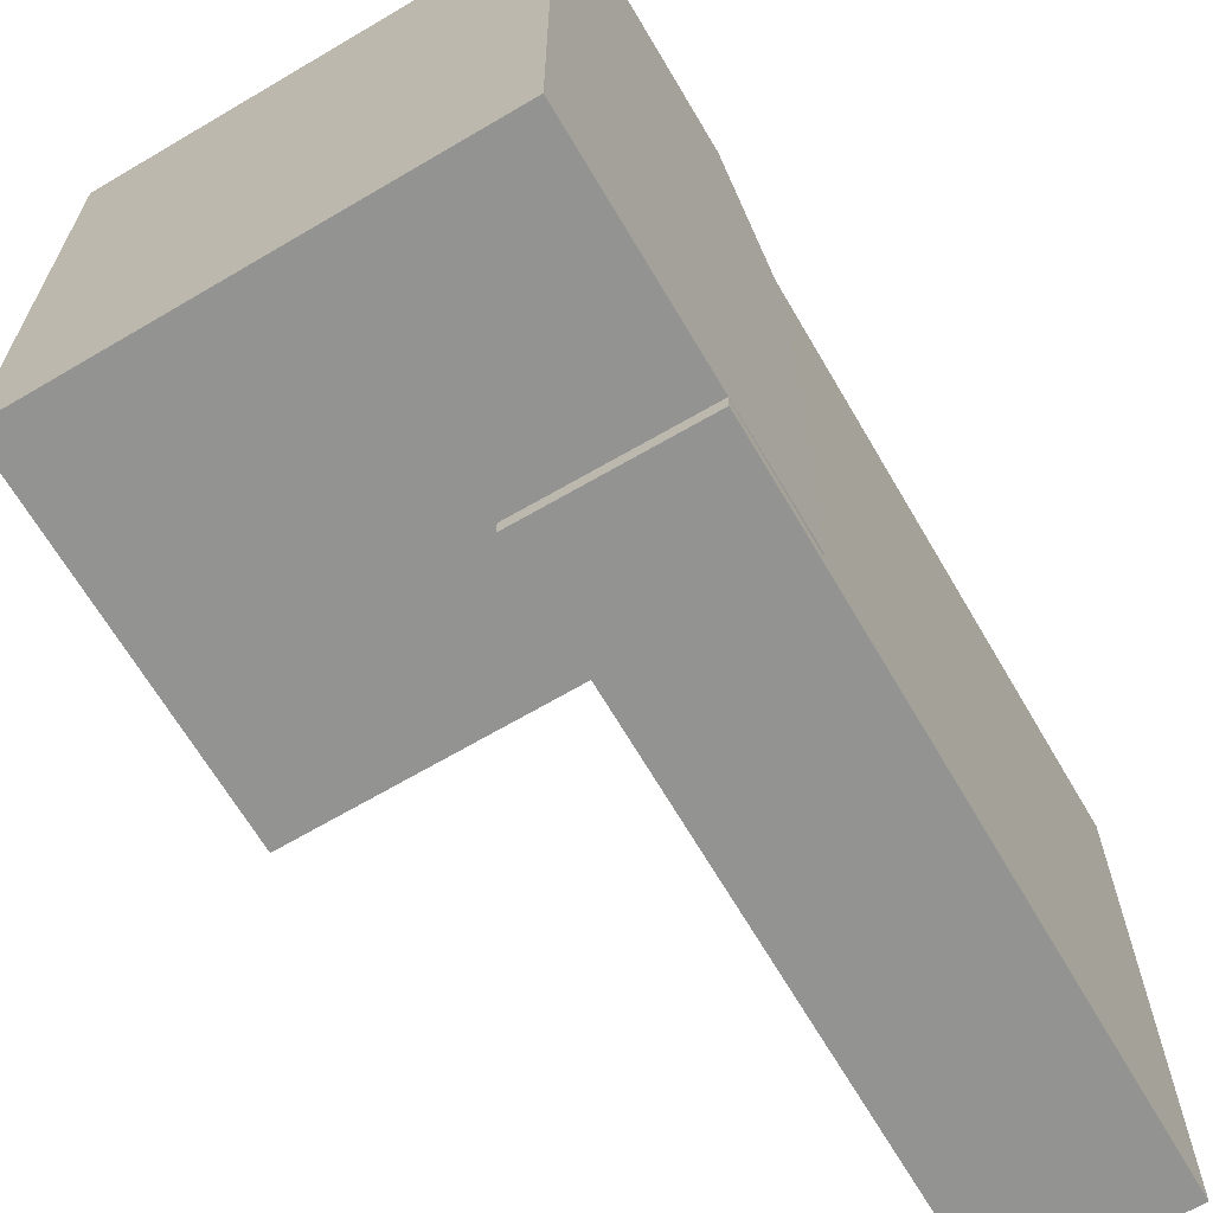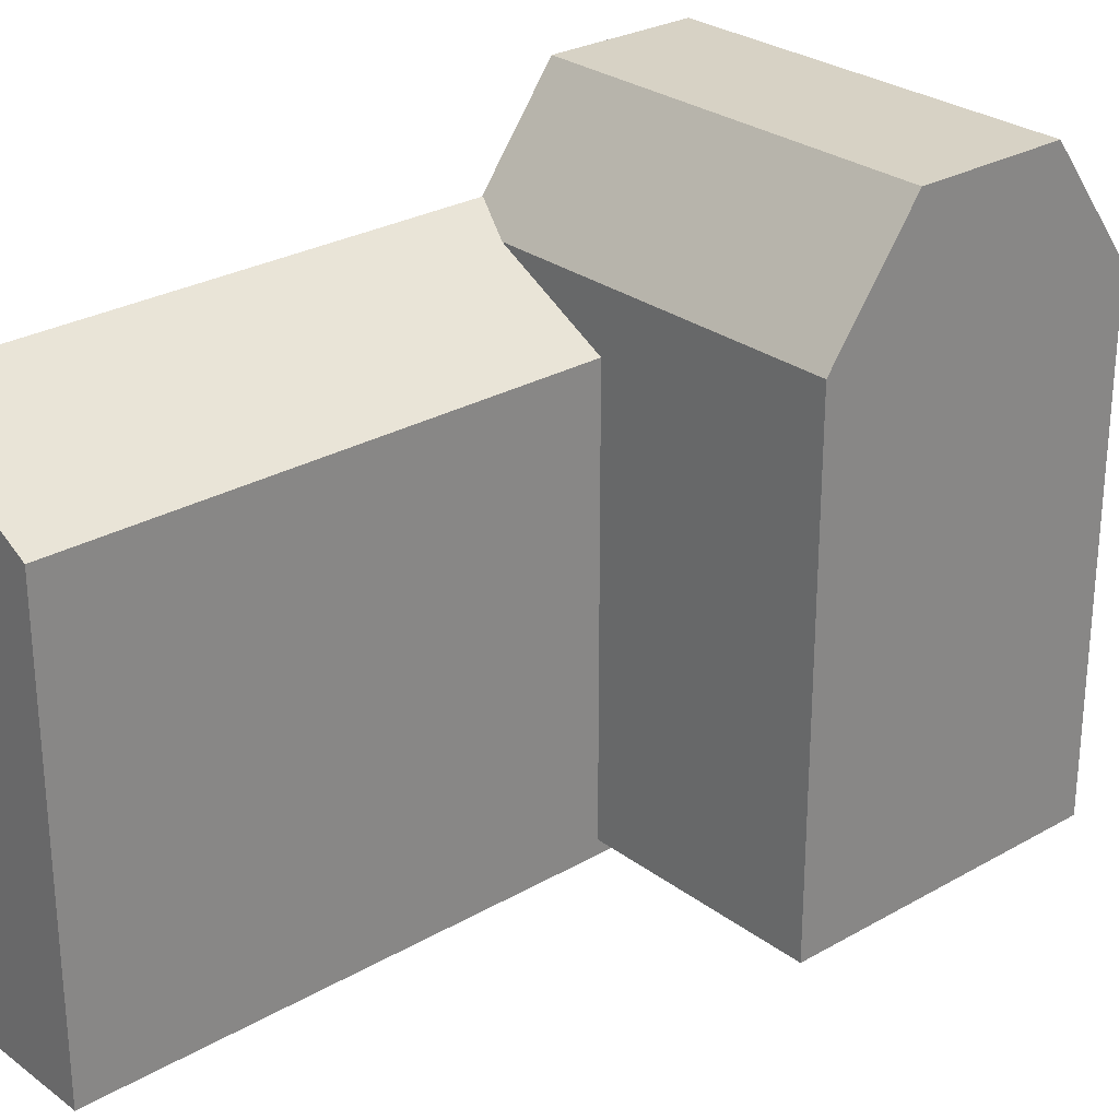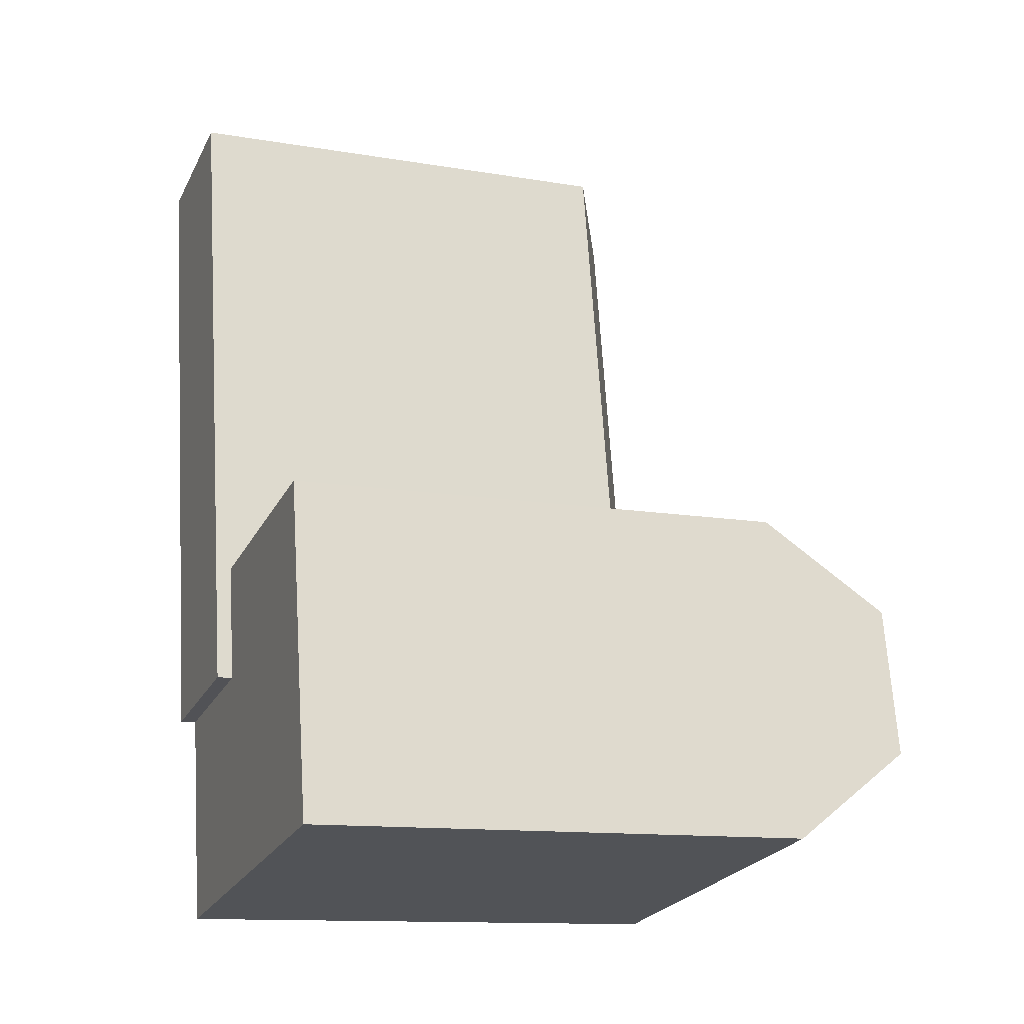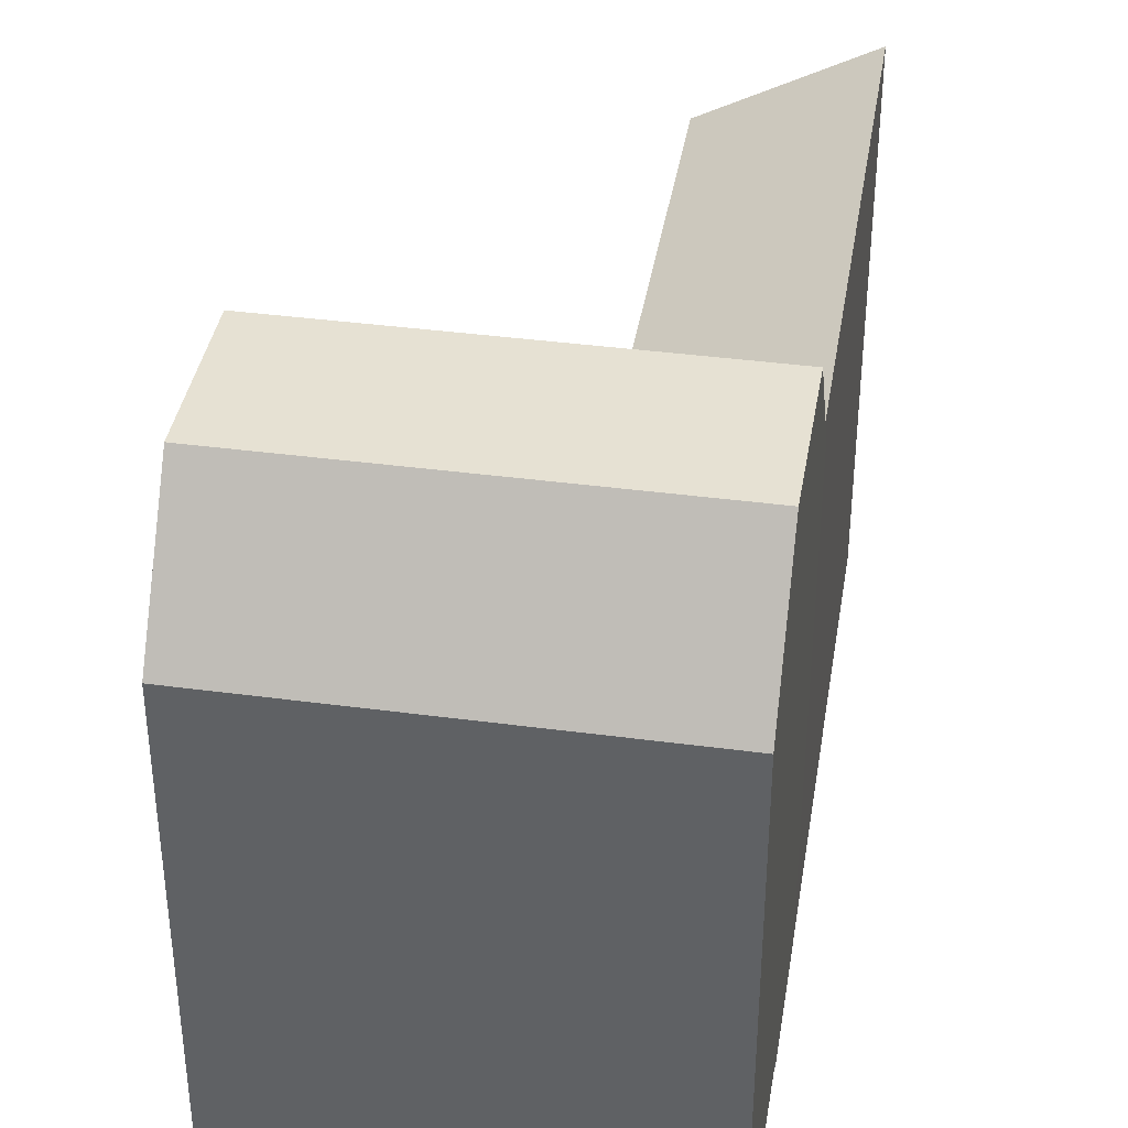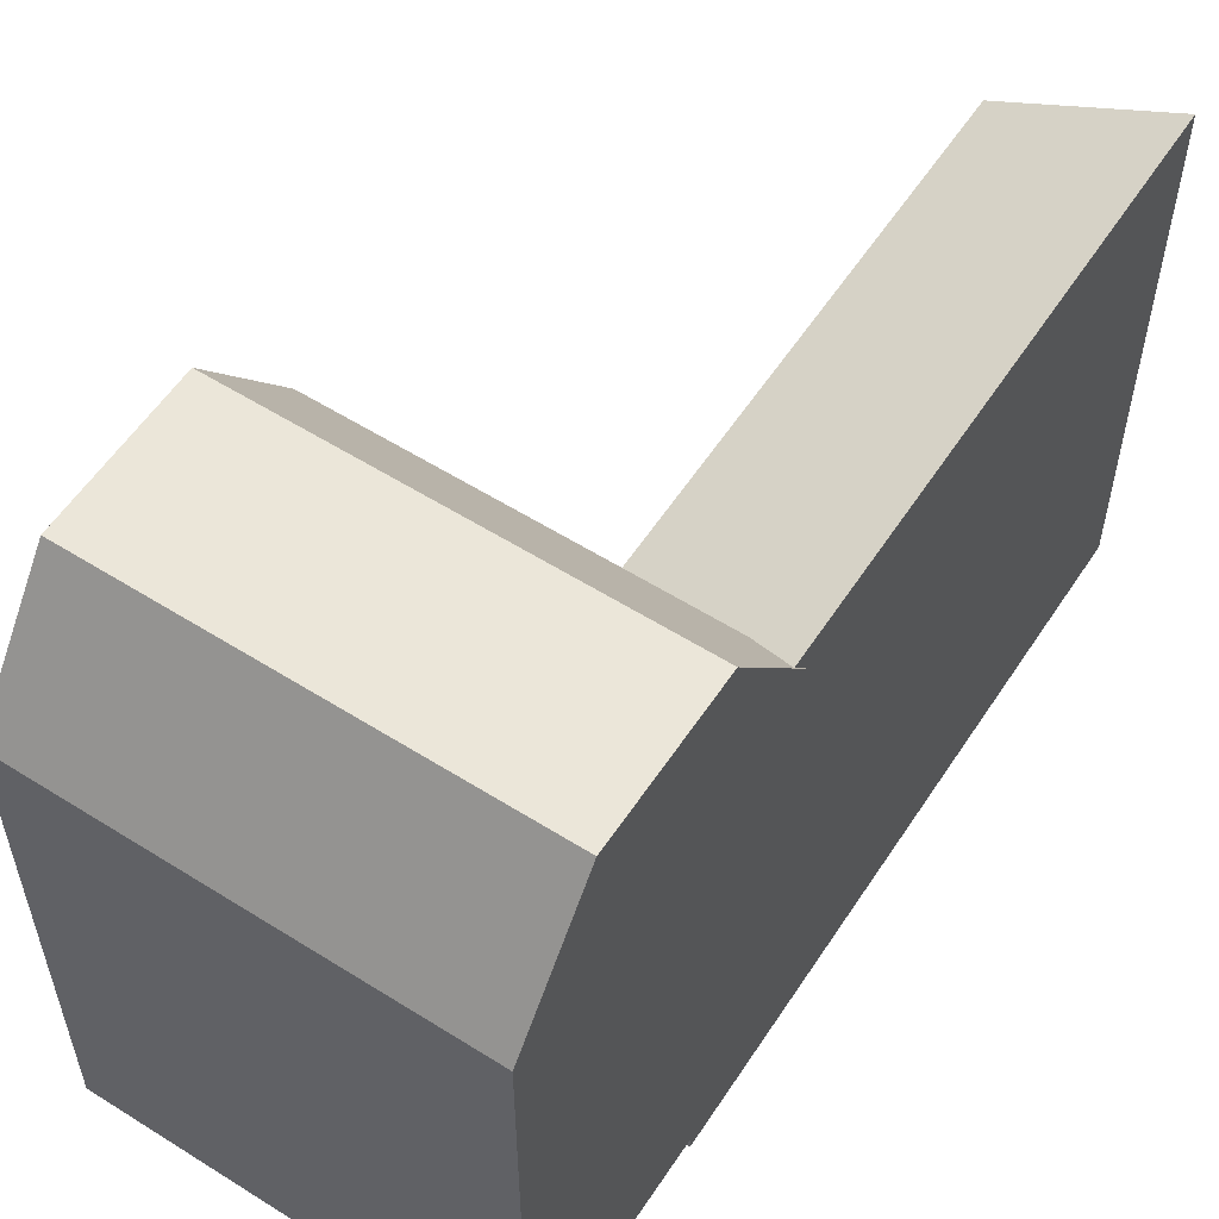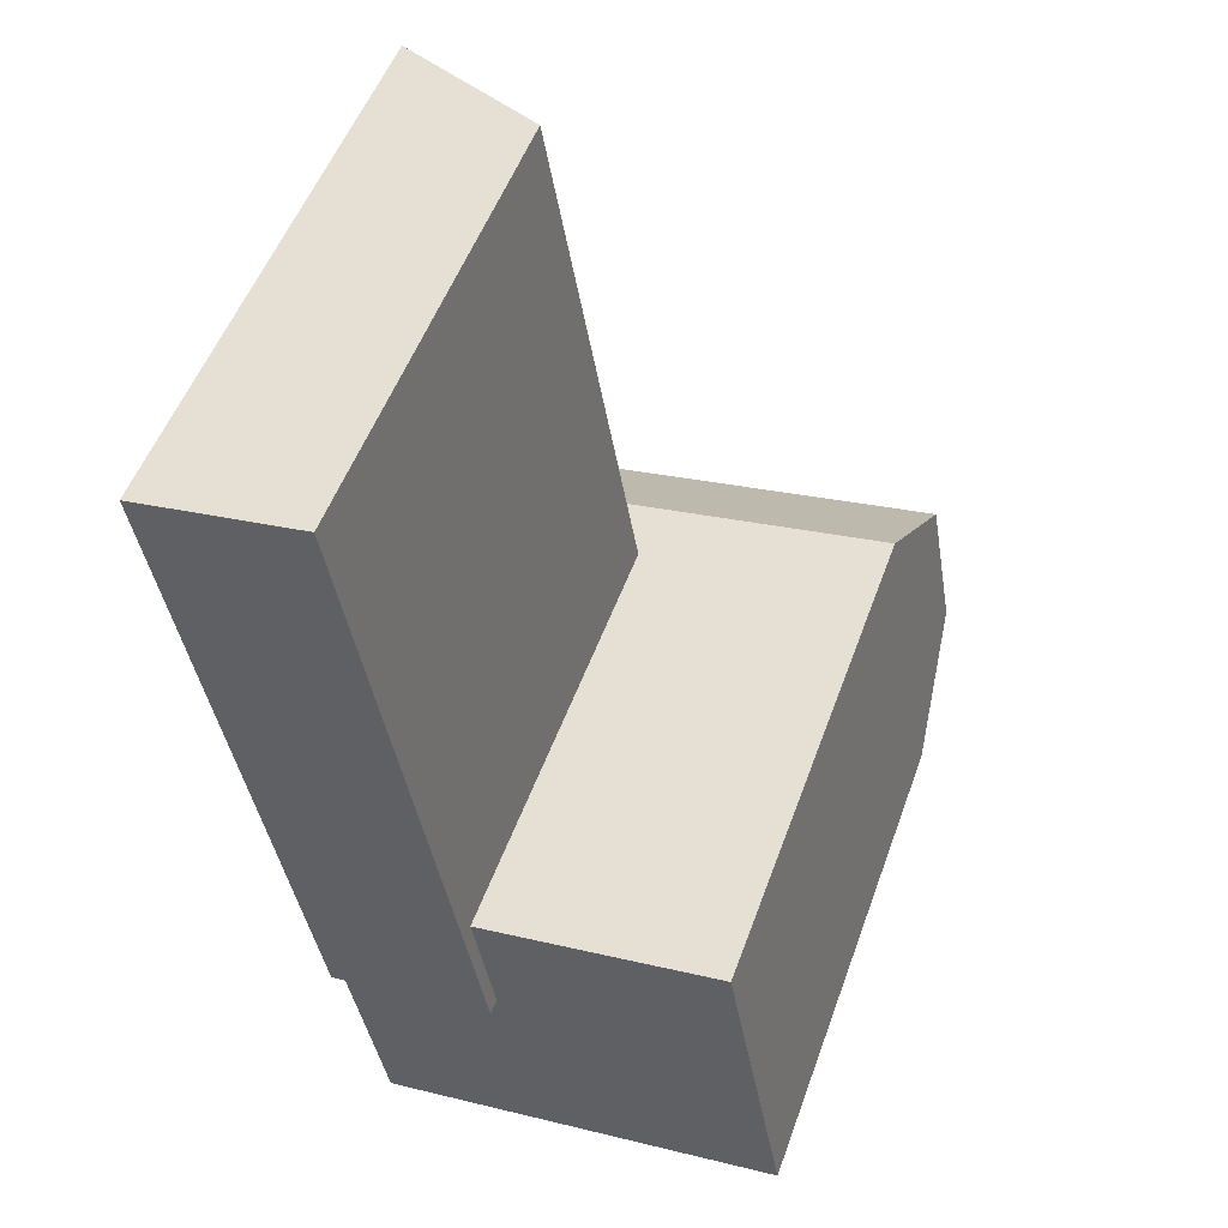
<metadata>
{"format":"obj","ext":"obj","renderer":"f3d","projection":"perspective","resolution":1024,"background":"white","views":[{"elev":-66.7,"azim":-159.5,"up":"+Y"},{"elev":27.3,"azim":38.6,"up":"+Y"},{"elev":-12.6,"azim":68.5,"up":"+Z"},{"elev":38.6,"azim":179.4,"up":"+Y"},{"elev":57.1,"azim":-156.9,"up":"+Y"},{"elev":52.2,"azim":19.6,"up":"+Z"}]}
</metadata>
<code>
v  17.65 22.16 -18.98
v  19.14 17.79 -27.38
v  18.58 22.16 -24.23
v  17.09 17.79 -15.83
v  19.14 1.677e-15 -27.38
v  17.09 9.695e-16 -15.83
v  18.58 1.484e-15 -24.23
v  17.64 1.162e-15 -18.98
v  5.17 17.79 -29.88
v  3.679 22.16 -21.48
v  4.611 22.16 -26.73
v  3.12 17.79 -18.33
v  5.169 1.83e-15 -29.88
v  3.119 1.123e-15 -18.33
v  4.61 1.637e-15 -26.73
v  3.679 1.315e-15 -21.48
v  0.0004067 18.58 -0.0006048
v  3.855 -0.54 -22.42
v  0 -0.54 -3.307e-17
v  3.855 18.58 -22.42
v  9.45 -0.54 -21.46
v  9.451 15.62 -21.46
v  5.596 15.62 0.9602
v  5.595 -0.54 0.9607
g defaultobject
f 1 2 3
f 2 1 4
f 2 4 5
f 5 4 6
f 5 6 7
f 7 6 8
f 9 10 11
f 10 9 12
f 12 9 13
f 12 13 14
f 14 13 15
f 14 15 16
f 6 12 14
f 12 6 4
f 9 5 13
f 5 9 2
f 17 18 19
f 18 17 20
f 20 21 18
f 21 20 22
f 21 23 24
f 23 21 22
f 24 17 19
f 17 24 23
f 12 1 10
f 1 12 4
f 10 3 11
f 3 10 1
f 11 2 9
f 2 11 3
f 23 20 17
f 20 23 22
f 7 13 5
f 13 7 8
f 13 8 6
f 13 6 14
f 13 14 15
f 15 14 16
f 18 24 19
f 24 18 21

</code>
